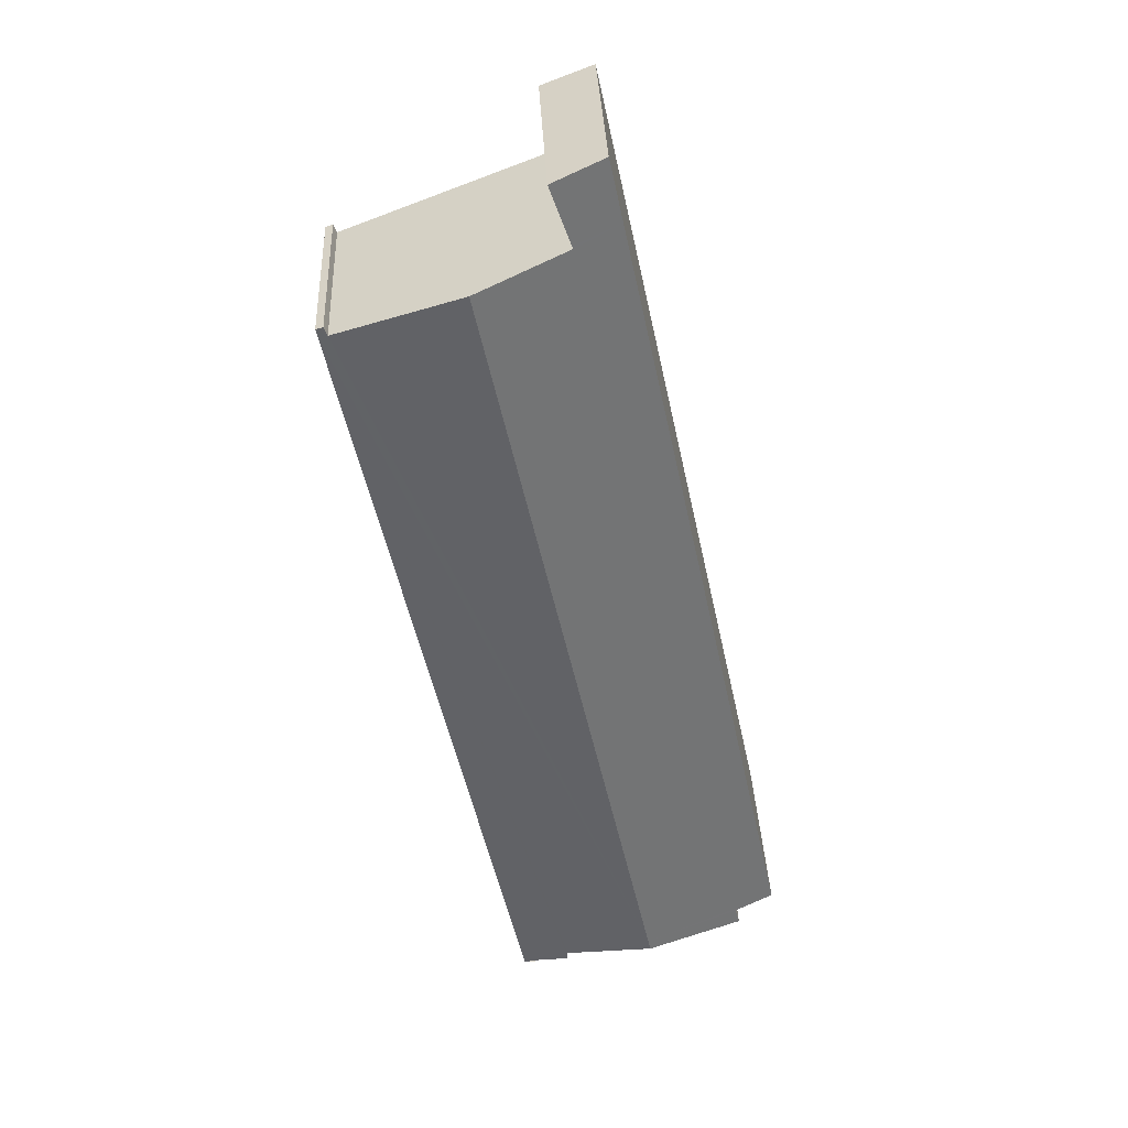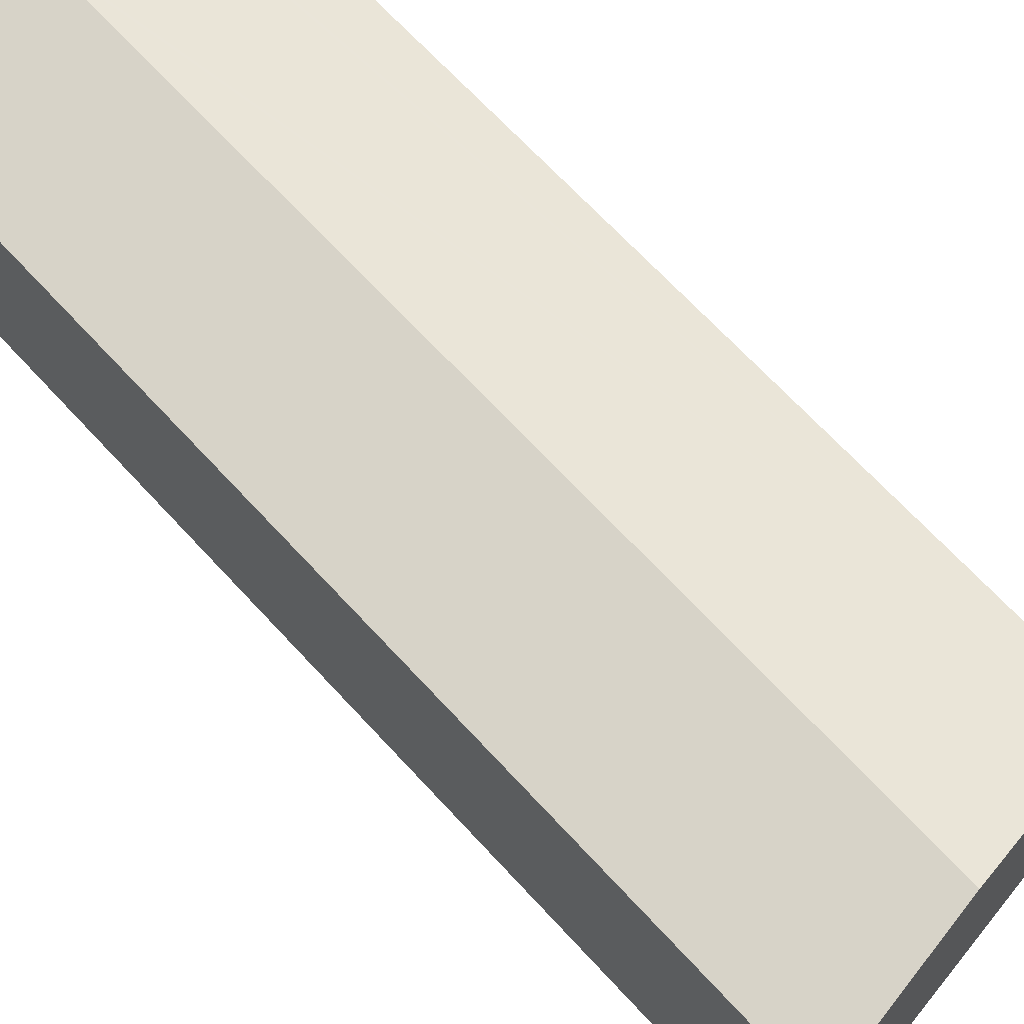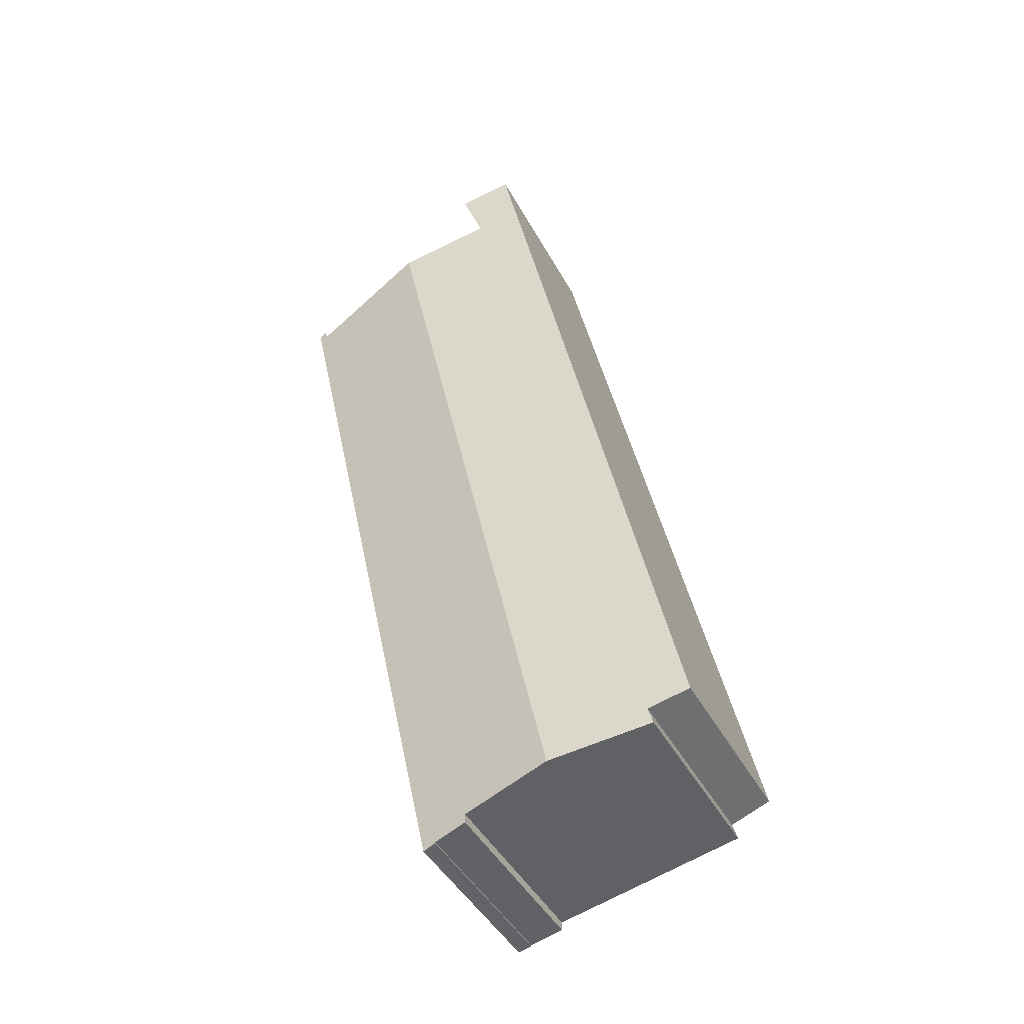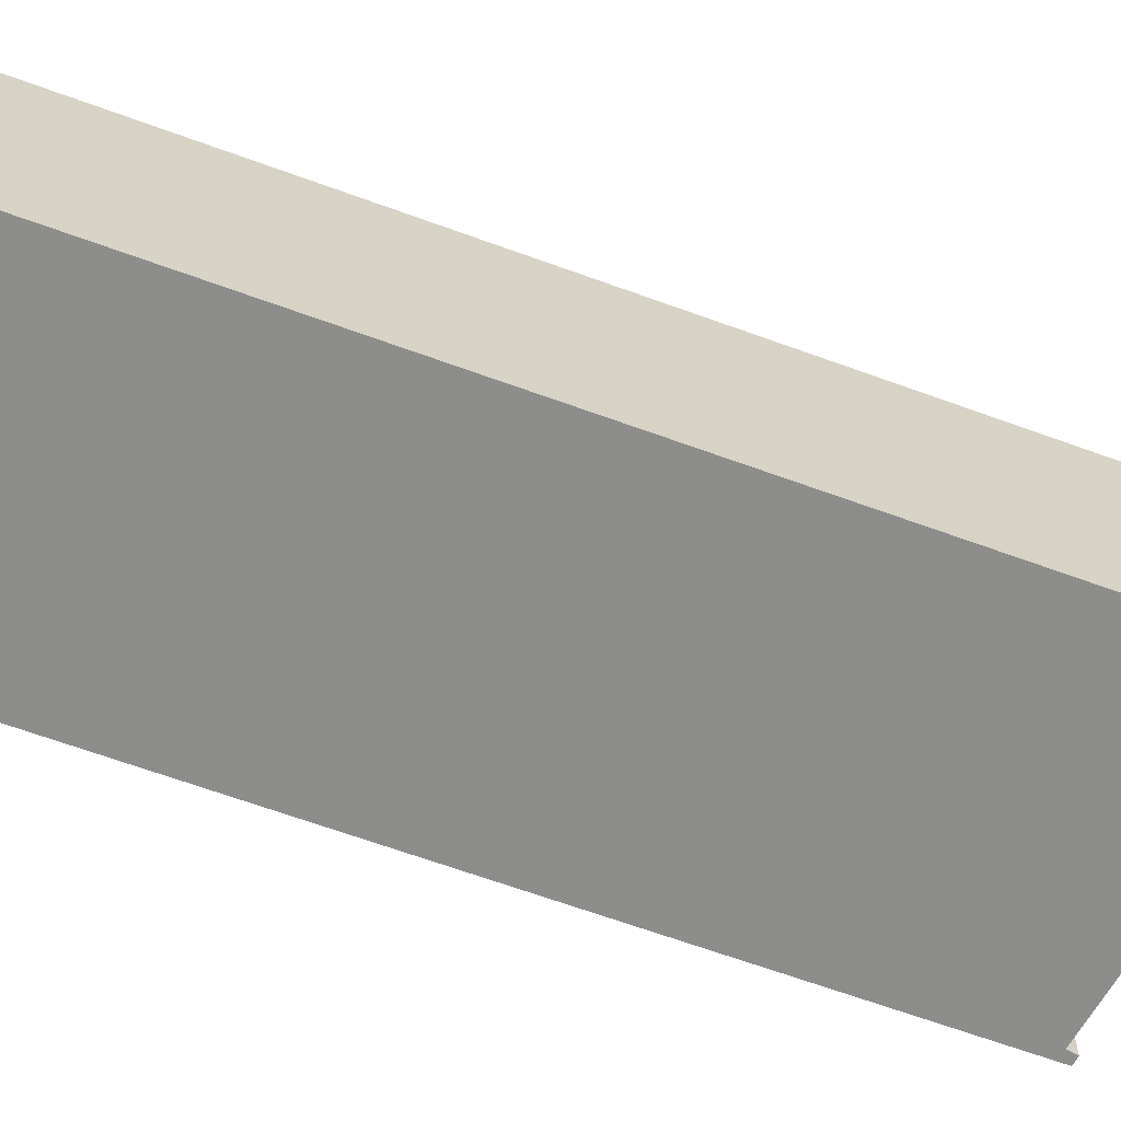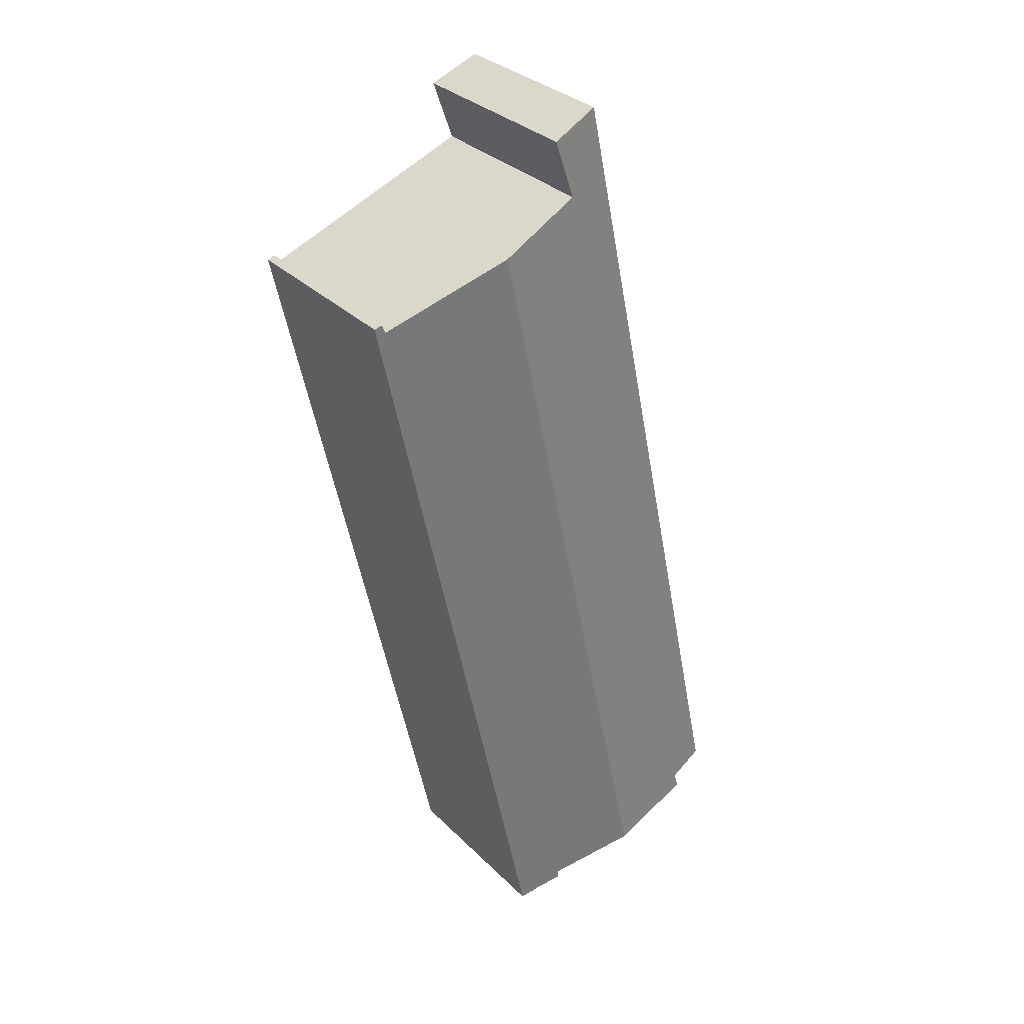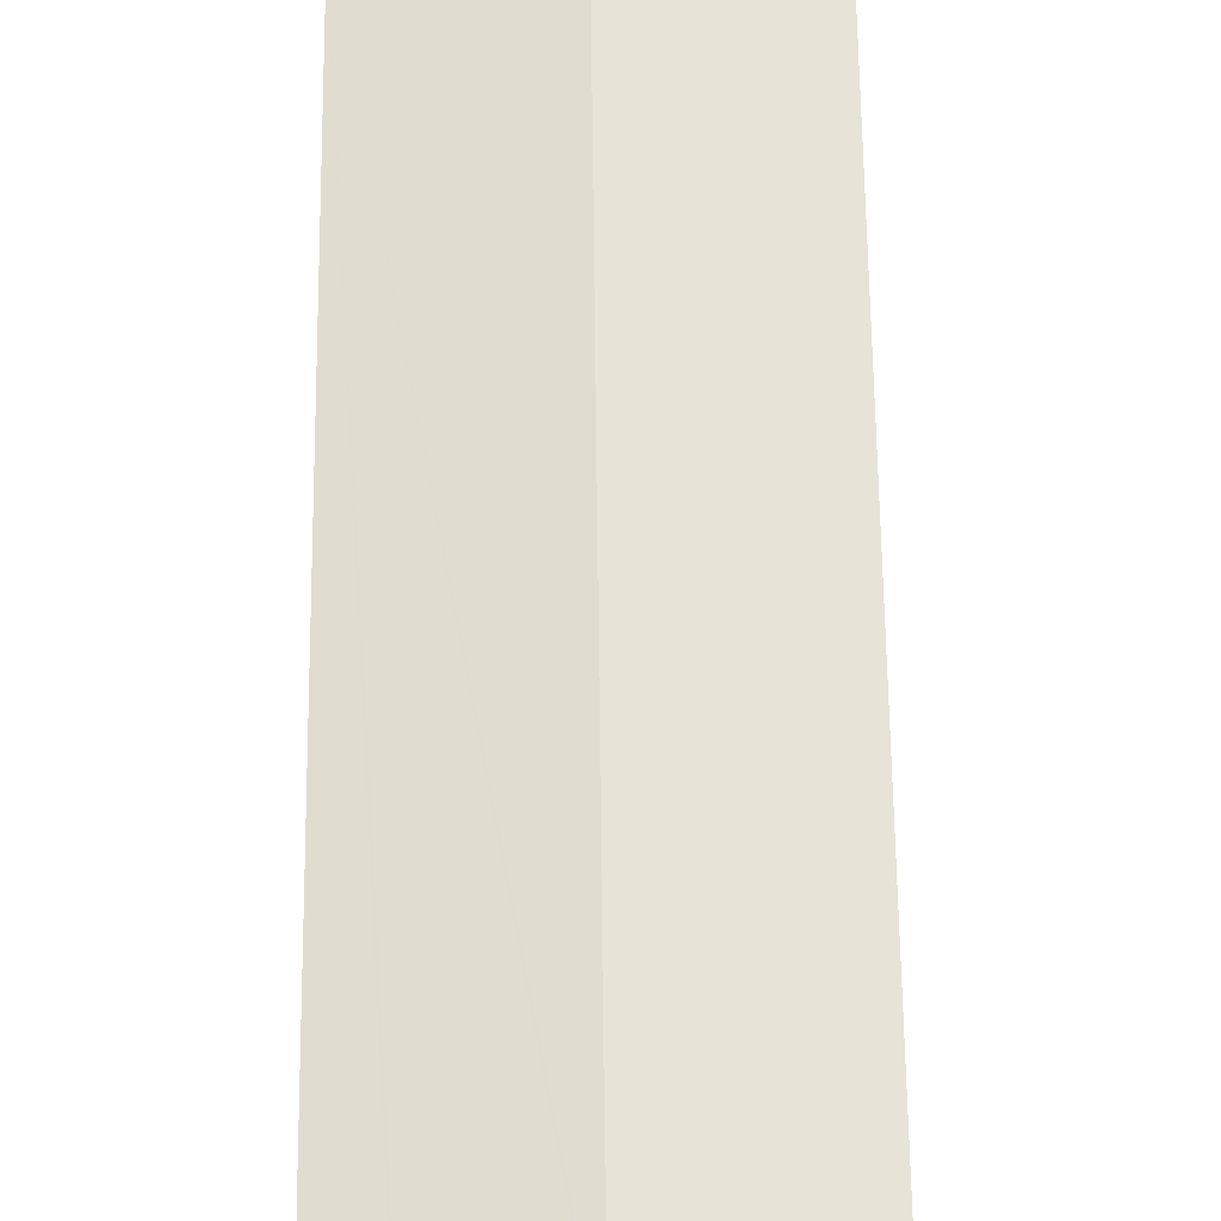
<metadata>
{"format":"obj","ext":"obj","renderer":"f3d","projection":"perspective","resolution":1024,"background":"white","views":[{"elev":36.4,"azim":177.4,"up":"+Z"},{"elev":66.7,"azim":-30.2,"up":"+Y"},{"elev":-44.3,"azim":-153.2,"up":"+Z"},{"elev":-64.4,"azim":-98.2,"up":"+Y"},{"elev":32.1,"azim":143.3,"up":"+Z"},{"elev":63.2,"azim":-168.5,"up":"+Y"}]}
</metadata>
<code>
v  8.281 6.989 29.5
v  6.263 6.671 29.12
v  6.492 6.671 30.18
v  7.561 6.942 27.48
v  6.037 6.672 28.07
v  7.527 6.94 27.38
v  0.08 6.677 0.373
v  10.63 7.49 26.18
v  4.662 7.49 -1.402
v  0 6.677 4.088e-16
v  1.359 6.918 -0.51
v  1.198 6.912 -1.09
v  4.574 7.49 -1.806
v  8.827 6.751 -3.016
v  15.26 6.672 24.5
v  9.281 6.671 -3.178
v  7.672 6.949 -2.756
v  7.671 6.956 -2.568
v  7.671 6.96 -2.462
v  7.067 7.063 -2.334
v  14.94 6.725 24.51
v  15.31 6.672 24.71
v  15.05 6.716 24.8
v  14.97 6.722 24.61
v  9.192 6.686 -3.154
v  8.816 1.877e-16 -3.066
v  8.816 6.751 -3.066
v  9.192 1.931e-16 -3.154
v  7.672 1.688e-16 -2.756
v  8.827 1.847e-16 -3.016
v  7.671 1.508e-16 -2.462
v  1.198 6.674e-17 -1.09
v  4.574 1.106e-16 -1.806
v  7.067 1.429e-16 -2.334
v  1.359 3.123e-17 -0.51
v  0 0 0
v  9.281 1.946e-16 -3.178
v  7.671 1.572e-16 -2.568
v  0.08 -2.284e-17 0.373
v  6.037 -1.719e-15 28.07
v  6.263 -1.783e-15 29.12
v  6.492 -1.848e-15 30.18
v  14.94 -1.501e-15 24.51
v  15.05 -1.519e-15 24.8
v  14.97 -1.507e-15 24.61
v  8.281 -1.806e-15 29.5
v  7.527 -1.677e-15 27.38
v  10.63 -1.603e-15 26.18
v  15.31 -1.513e-15 24.71
v  7.561 -1.682e-15 27.48
v  15.26 -1.5e-15 24.5
g defaultobject
f 1 2 3
f 2 1 4
f 2 4 5
f 5 4 6
f 5 6 7
f 7 6 8
f 7 8 9
f 7 9 10
f 10 9 11
f 11 9 12
f 12 9 13
f 14 15 16
f 15 14 17
f 15 17 18
f 15 18 19
f 15 19 20
f 15 20 13
f 15 13 9
f 15 9 21
f 21 9 8
f 15 21 22
f 21 23 22
f 23 21 24
f 25 26 27
f 26 25 28
f 14 29 17
f 29 14 30
f 31 20 19
f 20 31 13
f 13 31 12
f 12 31 32
f 32 31 33
f 33 31 34
f 35 10 11
f 10 35 36
f 16 28 25
f 28 16 37
f 26 14 27
f 14 26 30
f 18 31 19
f 31 18 17
f 31 17 29
f 31 29 38
f 12 35 11
f 35 12 32
f 36 7 10
f 7 36 5
f 5 36 39
f 5 39 40
f 5 40 2
f 2 40 3
f 3 40 41
f 3 41 42
f 43 24 21
f 24 43 23
f 23 43 44
f 44 43 45
f 3 46 1
f 46 3 42
f 47 8 6
f 8 47 21
f 21 47 43
f 43 47 48
f 44 22 23
f 22 44 49
f 46 4 1
f 4 46 6
f 6 46 47
f 47 46 50
f 49 15 22
f 15 49 16
f 16 49 37
f 37 49 51
f 51 28 37
f 28 51 26
f 26 51 30
f 30 51 29
f 29 51 38
f 38 51 31
f 31 51 34
f 34 51 33
f 33 51 49
f 33 49 44
f 33 44 45
f 33 45 43
f 33 43 48
f 33 48 32
f 32 48 35
f 35 48 36
f 36 48 47
f 36 47 39
f 39 47 40
f 40 47 50
f 40 50 46
f 40 46 42
f 40 42 41

</code>
